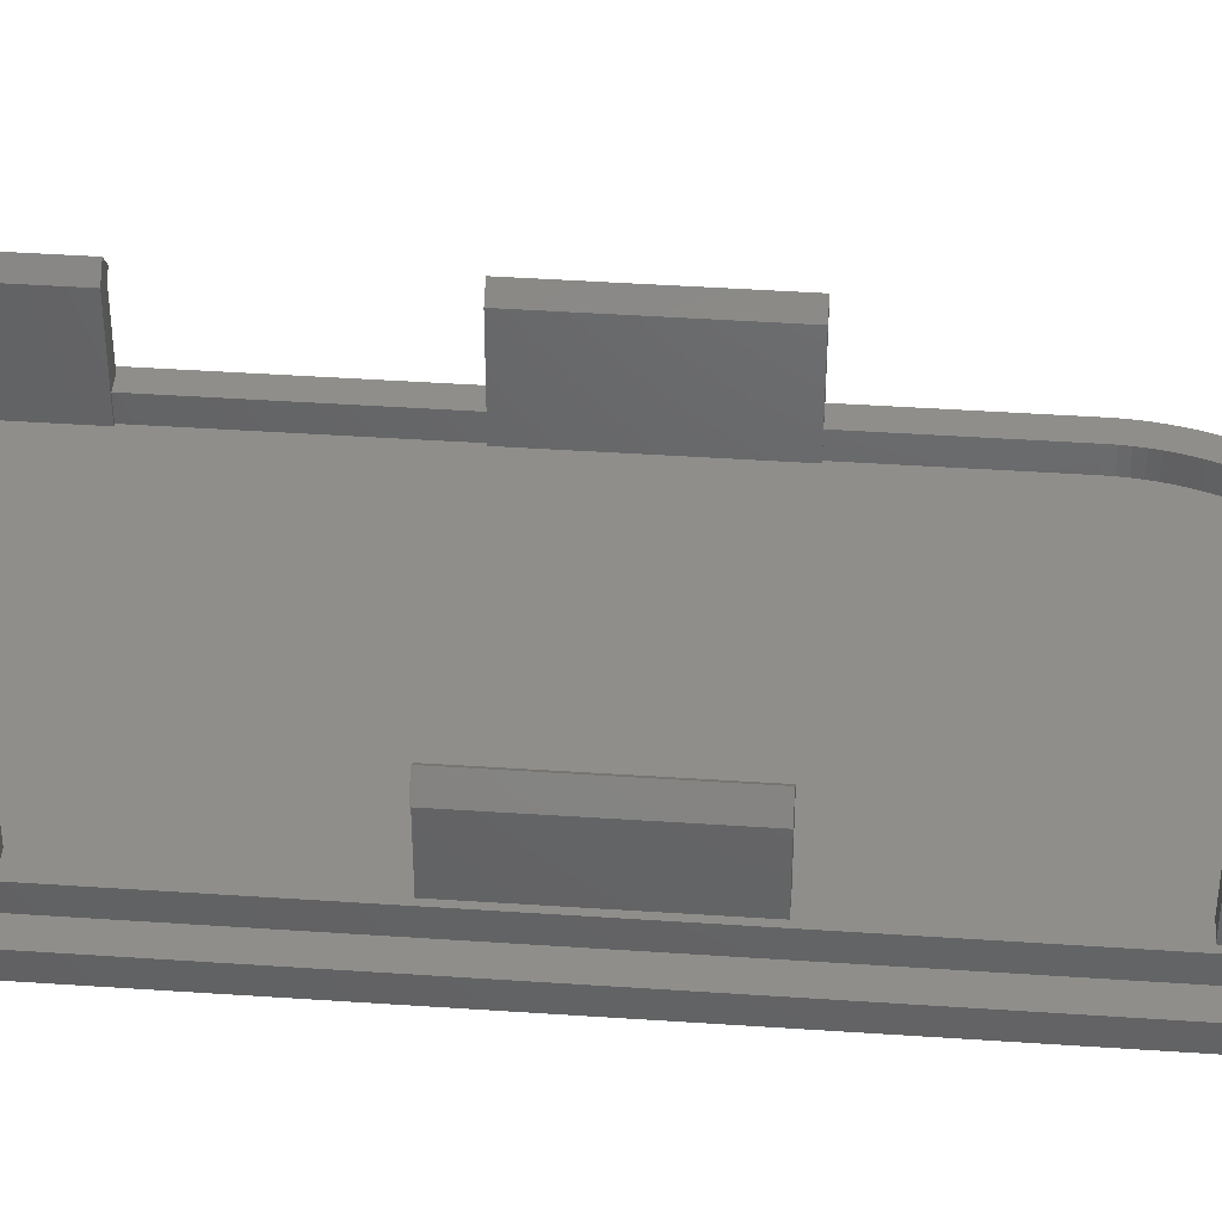
<metadata>
{"format":"stl","ext":"stl","renderer":"f3d","projection":"perspective","resolution":1024,"background":"white","views":[{"elev":43.7,"azim":-85.5,"up":"+Z"}]}
</metadata>
<code>
# stl→obj: 433 verts, 862 faces
v 185.4 -2.1 1.076
v 186.2 -4 1.302
v 186.2 -2.1 1.302
v 185.4 -4 1.076
v 181.5 -2.1 2
v 182 -4 1.67
v 182 -2.1 1.67
v 181.5 -4 2
v 187 -4 1.67
v 187 -2.1 1.67
v 187.5 -4 2
v 187.5 -2.1 2
v 182.8 -2.1 1.302
v 183.6 -4 1.076
v 183.6 -2.1 1.076
v 182.8 -4 1.302
v 184.5 -4 1
v 184.5 -2.1 1
v 206.8 -2.1 1.302
v 207.6 -4 1.076
v 207.6 -2.1 1.076
v 206.8 -4 1.302
v 209.4 -2.1 1.076
v 210.2 -4 1.302
v 210.2 -2.1 1.302
v 209.4 -4 1.076
v 211 -4 1.67
v 211 -2.1 1.67
v 205.5 -2.1 2
v 206 -4 1.67
v 206 -2.1 1.67
v 205.5 -4 2
v 211 -8.5 2
v 211.5 -8.5 2
v 211 -8.5 1.67
v 211.5 -2.1 2
v 208.5 -2.1 1
v 208.5 -4 1
v 176.9 -97.46 -2
v 176.8 -97.2 0
v 176.8 -97.2 -2
v 176.9 -97.46 0
v 176.9 -97.72 -2
v 176.9 -97.72 0
v 176.9 -97.98 -2
v 176.9 -97.98 0
v 176.9 -98.23 -2
v 176.9 -98.23 0
v 177 -98.47 -2
v 177 -98.47 0
v 177.1 -98.7 -2
v 177.1 -98.7 0
v 177.1 -98.92 -2
v 177.1 -98.92 0
v 177.2 -99.13 -2
v 177.2 -99.13 0
v 177.3 -99.32 -2
v 177.3 -99.32 0
v 177.4 -99.5 -2
v 177.4 -99.5 0
v 177.5 -99.66 -2
v 177.5 -99.66 0
v 177.6 -99.8 -2
v 177.6 -99.8 0
v 177.7 -99.92 -2
v 177.7 -99.92 0
v 177.8 -100 0
v 177.8 -100 -2
v 178 -100.1 0
v 178 -100.1 -2
v 178.1 -100.2 0
v 178.1 -100.2 -2
v 178.2 -100.2 0
v 178.2 -100.2 -2
v 178.3 -100.2 0
v 178.3 -100.2 -2
v 192 -100.2 0
v 192 -100.2 -2
v 192.3 -100.2 0
v 192.3 -100.2 -2
v 192.5 -100.2 0
v 192.5 -100.2 -2
v 192.8 -100.1 0
v 192.8 -100.1 -2
v 193 -100 0
v 193 -100 -2
v 193.3 -99.92 0
v 193.3 -99.92 -2
v 193.5 -99.8 0
v 193.5 -99.8 -2
v 193.7 -99.66 0
v 193.7 -99.66 -2
v 193.9 -99.5 0
v 193.9 -99.5 -2
v 194.1 -99.32 0
v 194.1 -99.32 -2
v 209.1 -86.34 0
v 209.1 -86.34 -2
v 209.7 -85.71 -2
v 209.7 -85.71 0
v 210.3 -85.06 -2
v 210.3 -85.06 0
v 210.9 -84.38 -2
v 210.9 -84.38 0
v 211.4 -83.67 -2
v 211.4 -83.67 0
v 211.9 -82.95 -2
v 211.9 -82.95 0
v 212.3 -82.2 -2
v 212.3 -82.2 0
v 212.7 -81.44 -2
v 212.7 -81.44 0
v 213.1 -80.65 -2
v 213.1 -80.65 0
v 213.5 -79.85 -2
v 213.5 -79.85 0
v 213.8 -79.04 -2
v 213.8 -79.04 0
v 214.1 -78.21 -2
v 214.1 -78.21 0
v 214.3 -77.38 -2
v 214.3 -77.38 0
v 214.5 -76.53 -2
v 214.5 -76.53 0
v 214.7 -75.67 -2
v 214.7 -75.67 0
v 214.8 -74.81 -2
v 214.8 -74.81 0
v 214.9 -73.94 -2
v 214.9 -73.94 0
v 215 -73.07 -2
v 215 -73.07 0
v 215 -72.2 -2
v 215 -72.2 0
v 215 0 -2
v 215 0 0
v 177 0 0
v 177 0 -2
v 212.9 -2.1 0
v 212.9 -72.2 0
v 212.9 -72.98 0
v 212.8 -73.76 0
v 212.7 -74.54 0
v 212.6 -75.31 0
v 179.1 -2.1 0
v 178.9 -95.1 0
v 212.5 -76.07 0
v 212.3 -76.83 0
v 212.1 -77.58 0
v 211.8 -78.32 0
v 211.5 -79.05 0
v 211.2 -79.76 0
v 210.9 -80.47 0
v 210.5 -81.15 0
v 210.1 -81.82 0
v 209.7 -82.47 0
v 209.2 -83.1 0
v 208.7 -83.71 0
v 208.2 -84.29 0
v 207.7 -84.86 0
v 193.1 -97.22 0
v 192.9 -97.4 0
v 192.7 -97.56 0
v 192.4 -97.7 0
v 192.2 -97.82 0
v 192 -97.92 0
v 191.7 -98 0
v 191.5 -98.05 0
v 191.2 -98.09 0
v 190.9 -98.1 0
v 180.4 -98.1 0
v 180.3 -98.09 0
v 180.2 -98.05 0
v 180.1 -98 0
v 179.9 -97.92 0
v 179.8 -97.82 0
v 179.7 -97.7 0
v 179.6 -97.56 0
v 179.5 -97.4 0
v 179.4 -97.22 0
v 179.3 -97.03 0
v 179.2 -96.82 0
v 179.2 -96.6 0
v 179.1 -96.37 0
v 179 -96.13 0
v 179 -95.88 0
v 179 -95.62 0
v 179 -95.36 0
v 178.9 -95.1 2
v 179 -95.36 2
v 179 -95.62 2
v 179 -95.88 2
v 179 -96.13 2
v 179.1 -96.37 2
v 179.2 -96.6 2
v 179.2 -96.82 2
v 179.3 -97.03 2
v 179.4 -97.22 2
v 179.5 -97.4 2
v 179.6 -97.56 2
v 179.7 -97.7 2
v 179.8 -97.82 2
v 179.9 -97.92 2
v 180.1 -98 2
v 180.2 -98.05 2
v 180.3 -98.09 2
v 180.4 -98.1 2
v 190.9 -98.1 2
v 191.2 -98.09 2
v 191.5 -98.05 2
v 191.7 -98 2
v 192 -97.92 2
v 192.2 -97.82 2
v 192.4 -97.7 2
v 192.7 -97.56 2
v 192.9 -97.4 2
v 193.1 -97.22 2
v 207.7 -84.86 2
v 208.2 -84.29 2
v 208.7 -83.71 2
v 209.2 -83.1 2
v 209.7 -82.47 2
v 210.1 -81.82 2
v 210.5 -81.15 2
v 210.9 -80.47 2
v 211.2 -79.76 2
v 211.5 -79.05 2
v 211.8 -78.32 2
v 212.1 -77.58 2
v 212.3 -76.83 2
v 212.5 -76.07 2
v 212.6 -75.31 2
v 212.7 -74.54 2
v 212.8 -73.76 2
v 212.9 -72.98 2
v 212.9 -72.2 2
v 212.9 -2.1 2
v 179.1 -2.1 2
v 181 -4 2
v 179.5 -9 2
v 181 -9 2
v 179.5 -25 2
v 179.5 -43 2
v 179.5 -59 2
v 179.5 -77 2
v 179.5 -93 2
v 180.9 -43 2
v 181 -25 2
v 180.9 -77 2
v 180.9 -59 2
v 180.8 -93.2 2
v 180.8 -93 2
v 206.3 -83.51 2
v 206.5 -84.86 2
v 205.8 -83.96 2
v 211 -25 2
v 212.4 -43 2
v 212.4 -25 2
v 211 -43 2
v 212.4 -59 2
v 211 -72.2 2
v 211 -72.9 2
v 212.4 -9 2
v 211 -9 2
v 210.9 -73.59 2
v 210.9 -74.29 2
v 210.8 -74.98 2
v 211 -59 2
v 210.6 -75.66 2
v 210.5 -76.34 2
v 210.3 -77.01 2
v 210 -77.67 2
v 209.8 -78.32 2
v 209.5 -78.96 2
v 209.2 -79.59 2
v 208.9 -80.2 2
v 208.5 -80.8 2
v 208.1 -81.38 2
v 207.7 -81.94 2
v 207.3 -82.48 2
v 206.8 -83.01 2
v 194.3 -95.14 2
v 192.1 -95.32 2
v 193.5 -94.19 2
v 191.9 -95.5 2
v 191.7 -95.66 2
v 191.5 -95.8 2
v 191.3 -95.92 2
v 191 -96.02 2
v 190.8 -96.1 2
v 190.5 -96.15 2
v 190.3 -96.19 2
v 190 -96.2 2
v 182.3 -96.2 2
v 182.2 -96.19 2
v 182.1 -96.15 2
v 182 -96.1 2
v 181.8 -96.02 2
v 181.7 -95.92 2
v 181.6 -95.8 2
v 181.5 -95.66 2
v 181.4 -95.5 2
v 181.3 -95.32 2
v 181.2 -95.13 2
v 181.1 -94.92 2
v 181.1 -94.7 2
v 181 -94.47 2
v 180.9 -94.23 2
v 180.9 -93.98 2
v 180.9 -93.72 2
v 180.9 -93.46 2
v 180.8 -93.2 0
v 180.9 -93.46 0
v 180.9 -93.72 0
v 180.9 -93.98 0
v 180.9 -94.23 0
v 181 -94.47 0
v 181.1 -94.7 0
v 181.1 -94.92 0
v 181.2 -95.13 0
v 181.3 -95.32 0
v 181.4 -95.5 0
v 181.5 -95.66 0
v 181.6 -95.8 0
v 181.7 -95.92 0
v 181.8 -96.02 0
v 182 -96.1 0
v 182.1 -96.15 0
v 182.2 -96.19 0
v 182.3 -96.2 0
v 190 -96.2 0
v 190.3 -96.19 0
v 190.5 -96.15 0
v 190.8 -96.1 0
v 191 -96.02 0
v 191.3 -95.92 0
v 191.5 -95.8 0
v 191.7 -95.66 0
v 191.9 -95.5 0
v 192.1 -95.32 0
v 193.5 -94.19 0
v 206.3 -83.51 0
v 205.8 -83.96 0
v 206.8 -83.01 0
v 207.3 -82.48 0
v 207.7 -81.94 0
v 208.1 -81.38 0
v 208.5 -80.8 0
v 208.9 -80.2 0
v 209.2 -79.59 0
v 209.5 -78.96 0
v 209.8 -78.32 0
v 210 -77.67 0
v 210.3 -77.01 0
v 210.5 -76.34 0
v 210.6 -75.66 0
v 210.8 -74.98 0
v 210.9 -74.29 0
v 210.9 -73.59 0
v 211 -72.9 0
v 211 -72.2 0
v 211 -59 0
v 211 -4 0
v 211 -9 0
v 211 -43 0
v 211 -25 0
v 181 -4 0
v 181 -9 0
v 180.8 -93 0
v 181 -25 0
v 180.9 -43 0
v 180.9 -59 0
v 180.9 -77 0
v 181.1 -77 0
v 181.1 -59 0
v 181.1 -43 0
v 181.1 -25 0
v 210.8 -9 0
v 210.8 -25 0
v 210.8 -43 0
v 210.8 -59 0
v 205.5 -83.63 0
v 193.2 -93.92 0
v 181.1 -93 0
v 181.1 -9 0
v 179.5 -9 7.6
v 180 -9 9.6
v 181.1 -9 8.6
v 178.9 -9 8.2
v 179.5 -25 7.6
v 180 -25 9.6
v 178.9 -25 8.2
v 181.1 -25 8.6
v 179.5 -43 7.6
v 180 -43 9.6
v 181.1 -43 8.6
v 178.9 -43 8.2
v 179.5 -59 7.6
v 180 -59 9.6
v 178.9 -59 8.2
v 181.1 -59 8.6
v 179.5 -77 7.6
v 180 -77 9.6
v 181.1 -77 8.6
v 178.9 -77 8.2
v 179.5 -93 7.6
v 180 -93 9.6
v 178.9 -93 8.2
v 181.1 -93 8.6
v 212.4 -25 7.6
v 211.9 -25 9.6
v 210.8 -25 8.6
v 213 -25 8.2
v 212.4 -9 7.6
v 211.9 -9 9.6
v 213 -9 8.2
v 210.8 -9 8.6
v 212.4 -59 7.6
v 211.9 -59 9.6
v 210.8 -59 8.6
v 213 -59 8.2
v 212.4 -43 7.6
v 211.9 -43 9.6
v 213 -43 8.2
v 210.8 -43 8.6
v 194.3 -95.14 7.6
v 194.7 -95.6 8.2
v 193.9 -94.76 9.6
v 193.2 -93.92 8.6
v 206.9 -85.32 8.2
v 206.5 -84.86 7.6
v 206.2 -84.47 9.6
v 205.5 -83.63 8.6
f 1 2 3
f 2 1 4
f 5 6 7
f 6 5 8
f 3 9 10
f 9 3 2
f 10 11 12
f 11 10 9
f 13 14 15
f 14 13 16
f 7 16 13
f 16 7 6
f 15 17 18
f 17 15 14
f 18 4 1
f 4 18 17
f 19 20 21
f 20 19 22
f 23 24 25
f 24 23 26
f 25 27 28
f 27 25 24
f 29 30 31
f 30 29 32
f 33 34 35
f 27 36 28
f 36 27 34
f 34 27 35
f 37 26 23
f 26 37 38
f 31 22 19
f 22 31 30
f 21 38 37
f 38 21 20
f 39 40 41
f 40 39 42
f 43 42 39
f 42 43 44
f 45 44 43
f 44 45 46
f 47 46 45
f 46 47 48
f 49 48 47
f 48 49 50
f 51 50 49
f 50 51 52
f 53 52 51
f 52 53 54
f 55 54 53
f 54 55 56
f 57 56 55
f 56 57 58
f 59 58 57
f 58 59 60
f 61 60 59
f 60 61 62
f 63 62 61
f 62 63 64
f 65 64 63
f 64 65 66
f 65 67 66
f 67 65 68
f 68 69 67
f 69 68 70
f 70 71 69
f 71 70 72
f 72 73 71
f 73 72 74
f 74 75 73
f 75 74 76
f 76 77 75
f 77 76 78
f 78 79 77
f 79 78 80
f 80 81 79
f 81 80 82
f 82 83 81
f 83 82 84
f 84 85 83
f 85 84 86
f 86 87 85
f 87 86 88
f 88 89 87
f 89 88 90
f 90 91 89
f 91 90 92
f 92 93 91
f 93 92 94
f 94 95 93
f 95 94 96
f 96 97 95
f 97 96 98
f 97 99 100
f 99 97 98
f 100 101 102
f 101 100 99
f 102 103 104
f 103 102 101
f 104 105 106
f 105 104 103
f 106 107 108
f 107 106 105
f 108 109 110
f 109 108 107
f 110 111 112
f 111 110 109
f 112 113 114
f 113 112 111
f 114 115 116
f 115 114 113
f 116 117 118
f 117 116 115
f 118 119 120
f 119 118 117
f 120 121 122
f 121 120 119
f 122 123 124
f 123 122 121
f 124 125 126
f 125 124 123
f 126 127 128
f 127 126 125
f 128 129 130
f 129 128 127
f 130 131 132
f 131 130 129
f 132 133 134
f 133 132 131
f 134 135 136
f 135 134 133
f 135 137 136
f 137 135 138
f 41 137 138
f 137 41 40
f 139 134 136
f 140 134 139
f 134 140 132
f 132 141 130
f 142 130 141
f 130 142 128
f 143 128 142
f 128 143 126
f 144 126 143
f 126 144 124
f 141 132 140
f 136 145 139
f 40 146 145
f 42 146 40
f 44 146 42
f 46 146 44
f 48 146 46
f 146 48 75
f 50 75 48
f 52 75 50
f 54 75 52
f 58 75 56
f 60 75 58
f 62 75 60
f 66 75 64
f 137 145 136
f 40 145 137
f 69 75 67
f 75 71 73
f 71 75 69
f 67 75 66
f 64 75 62
f 56 75 54
f 147 124 144
f 124 147 122
f 148 122 147
f 122 148 120
f 149 120 148
f 120 149 118
f 150 118 149
f 118 150 116
f 151 116 150
f 116 151 114
f 152 114 151
f 114 152 112
f 153 112 152
f 112 153 110
f 154 110 153
f 110 154 108
f 155 108 154
f 108 155 106
f 156 106 155
f 106 156 104
f 157 104 156
f 104 157 102
f 158 102 157
f 102 158 100
f 159 100 158
f 100 159 97
f 160 97 159
f 161 97 160
f 97 161 95
f 162 95 161
f 163 95 162
f 95 163 93
f 164 93 163
f 93 164 91
f 91 164 89
f 165 89 164
f 89 165 87
f 87 165 85
f 85 165 83
f 166 83 165
f 83 166 81
f 81 166 79
f 167 79 166
f 79 167 77
f 168 77 167
f 169 77 168
f 170 77 169
f 171 77 170
f 75 171 172
f 171 75 77
f 173 75 172
f 174 75 173
f 175 75 174
f 176 75 175
f 177 75 176
f 178 75 177
f 179 75 178
f 180 75 179
f 181 75 180
f 182 75 181
f 183 75 182
f 184 75 183
f 185 75 184
f 186 75 185
f 187 75 186
f 188 75 187
f 75 188 146
f 188 189 146
f 189 188 190
f 187 190 188
f 190 187 191
f 186 191 187
f 191 186 192
f 185 192 186
f 192 185 193
f 184 193 185
f 193 184 194
f 183 194 184
f 194 183 195
f 182 195 183
f 195 182 196
f 181 196 182
f 196 181 197
f 180 197 181
f 197 180 198
f 179 198 180
f 198 179 199
f 178 199 179
f 199 178 200
f 177 200 178
f 200 177 201
f 176 201 177
f 201 176 202
f 176 203 202
f 203 176 175
f 175 204 203
f 204 175 174
f 174 205 204
f 205 174 173
f 173 206 205
f 206 173 172
f 172 207 206
f 207 172 171
f 171 208 207
f 208 171 170
f 170 209 208
f 209 170 169
f 169 210 209
f 210 169 168
f 168 211 210
f 211 168 167
f 167 212 211
f 212 167 166
f 166 213 212
f 213 166 165
f 165 214 213
f 214 165 164
f 164 215 214
f 215 164 163
f 163 216 215
f 216 163 162
f 162 217 216
f 217 162 161
f 161 218 217
f 218 161 160
f 218 159 219
f 159 218 160
f 219 158 220
f 158 219 159
f 220 157 221
f 157 220 158
f 221 156 222
f 156 221 157
f 222 155 223
f 155 222 156
f 223 154 224
f 154 223 155
f 224 153 225
f 153 224 154
f 225 152 226
f 152 225 153
f 226 151 227
f 151 226 152
f 227 150 228
f 150 227 151
f 228 149 229
f 149 228 150
f 229 148 230
f 148 229 149
f 230 147 231
f 147 230 148
f 231 144 232
f 144 231 147
f 232 143 233
f 143 232 144
f 233 142 234
f 142 233 143
f 234 141 235
f 141 234 142
f 235 140 236
f 140 235 141
f 236 139 237
f 139 236 140
f 139 36 237
f 36 139 28
f 28 139 25
f 145 1 139
f 23 139 37
f 25 139 23
f 31 12 29
f 31 10 12
f 19 10 31
f 19 3 10
f 21 3 19
f 21 1 3
f 139 21 37
f 21 139 1
f 145 5 7
f 145 7 13
f 145 13 15
f 5 145 238
f 18 145 15
f 1 145 18
f 146 238 145
f 238 146 189
f 5 239 8
f 239 240 241
f 238 239 5
f 238 242 240
f 242 238 243
f 243 238 244
f 189 244 238
f 245 189 246
f 190 246 189
f 246 191 199
f 192 199 191
f 194 199 193
f 239 238 240
f 244 189 245
f 197 195 196
f 198 195 197
f 199 195 198
f 195 199 194
f 193 199 192
f 246 190 191
f 242 247 248
f 247 242 243
f 244 249 250
f 249 244 245
f 246 251 252
f 251 199 207
f 200 207 199
f 201 207 200
f 202 207 201
f 203 207 202
f 204 207 203
f 205 207 204
f 251 246 199
f 207 205 206
f 218 253 254
f 254 253 255
f 256 257 258
f 257 256 259
f 257 236 237
f 260 236 257
f 261 236 260
f 236 261 235
f 262 235 261
f 258 237 263
f 34 237 36
f 237 34 263
f 264 34 33
f 34 264 263
f 257 237 258
f 235 262 234
f 265 234 262
f 234 265 233
f 266 233 265
f 233 266 232
f 267 232 266
f 232 267 231
f 261 260 268
f 269 231 267
f 231 269 230
f 270 230 269
f 230 270 229
f 271 229 270
f 229 271 228
f 272 228 271
f 228 272 227
f 273 227 272
f 227 273 226
f 274 226 273
f 226 274 225
f 275 225 274
f 225 275 224
f 276 224 275
f 224 276 223
f 277 223 276
f 223 277 222
f 278 222 277
f 222 278 221
f 279 221 278
f 221 279 220
f 280 220 279
f 220 280 219
f 281 219 280
f 219 281 218
f 253 218 281
f 282 218 254
f 282 217 218
f 283 282 284
f 282 283 217
f 285 217 283
f 286 217 285
f 217 286 216
f 287 216 286
f 216 287 215
f 215 287 214
f 288 214 287
f 214 288 213
f 213 288 212
f 289 212 288
f 212 289 211
f 211 289 210
f 210 289 209
f 290 209 289
f 209 290 208
f 291 208 290
f 292 208 291
f 293 208 292
f 294 208 293
f 207 294 295
f 294 207 208
f 296 207 295
f 297 207 296
f 298 207 297
f 299 207 298
f 300 207 299
f 301 207 300
f 302 207 301
f 303 207 302
f 304 207 303
f 305 207 304
f 306 207 305
f 307 207 306
f 308 207 307
f 309 207 308
f 310 207 309
f 311 207 310
f 207 311 251
f 12 32 29
f 32 12 11
f 311 312 251
f 312 311 313
f 310 313 311
f 313 310 314
f 309 314 310
f 314 309 315
f 308 315 309
f 315 308 316
f 307 316 308
f 316 307 317
f 306 317 307
f 317 306 318
f 305 318 306
f 318 305 319
f 304 319 305
f 319 304 320
f 303 320 304
f 320 303 321
f 302 321 303
f 321 302 322
f 301 322 302
f 322 301 323
f 300 323 301
f 323 300 324
f 299 324 300
f 324 299 325
f 326 299 298
f 299 326 325
f 327 298 297
f 298 327 326
f 328 297 296
f 297 328 327
f 329 296 295
f 296 329 328
f 330 295 294
f 295 330 329
f 331 294 293
f 294 331 330
f 332 293 292
f 293 332 331
f 333 292 291
f 292 333 332
f 334 291 290
f 291 334 333
f 335 290 289
f 290 335 334
f 336 289 288
f 289 336 335
f 337 288 287
f 288 337 336
f 338 287 286
f 287 338 337
f 339 286 285
f 286 339 338
f 340 285 283
f 285 340 339
f 341 283 284
f 283 341 340
f 342 255 253
f 255 342 343
f 342 281 344
f 281 342 253
f 344 280 345
f 280 344 281
f 345 279 346
f 279 345 280
f 346 278 347
f 278 346 279
f 347 277 348
f 277 347 278
f 348 276 349
f 276 348 277
f 349 275 350
f 275 349 276
f 350 274 351
f 274 350 275
f 351 273 352
f 273 351 274
f 352 272 353
f 272 352 273
f 353 271 354
f 271 353 272
f 354 270 355
f 270 354 271
f 355 269 356
f 269 355 270
f 356 267 357
f 267 356 269
f 357 266 358
f 266 357 267
f 358 265 359
f 265 358 266
f 359 262 360
f 262 359 265
f 360 261 361
f 261 360 262
f 361 268 362
f 268 361 261
f 363 35 27
f 364 35 363
f 264 35 364
f 35 264 33
f 365 256 366
f 256 365 259
f 239 6 8
f 367 6 239
f 4 363 20
f 14 367 17
f 16 367 14
f 6 367 16
f 9 32 11
f 9 30 32
f 2 30 9
f 2 22 30
f 4 22 2
f 4 20 22
f 367 4 17
f 363 4 367
f 24 363 27
f 26 363 24
f 38 363 26
f 20 363 38
f 241 367 239
f 367 241 368
f 251 369 252
f 369 251 312
f 247 370 248
f 370 247 371
f 249 372 250
f 372 249 373
f 98 133 131
f 98 131 129
f 98 129 127
f 98 127 125
f 98 125 123
f 98 123 121
f 98 121 119
f 98 119 117
f 98 117 115
f 98 115 113
f 98 113 111
f 98 111 109
f 98 109 107
f 98 107 105
f 98 105 103
f 98 103 101
f 98 101 99
f 133 98 41
f 41 98 96
f 78 96 94
f 78 94 92
f 78 92 90
f 78 90 88
f 78 88 86
f 78 86 84
f 78 84 82
f 78 82 80
f 96 78 41
f 41 78 76
f 72 76 74
f 76 72 70
f 76 70 68
f 76 68 65
f 76 65 63
f 76 63 61
f 76 61 59
f 76 59 57
f 76 57 55
f 76 55 53
f 76 53 51
f 76 51 49
f 133 41 138
f 76 49 47
f 76 47 45
f 76 45 43
f 76 43 39
f 76 39 41
f 133 138 135
f 372 374 375
f 374 372 373
f 370 376 377
f 376 370 371
f 363 378 364
f 377 379 378
f 379 377 380
f 380 376 381
f 375 381 376
f 381 375 357
f 374 357 375
f 382 357 374
f 357 382 356
f 356 382 355
f 355 382 354
f 354 382 353
f 353 382 352
f 352 382 351
f 351 382 350
f 367 378 363
f 350 382 349
f 349 382 348
f 348 382 347
f 346 382 345
f 342 382 343
f 345 382 344
f 347 382 346
f 382 374 383
f 384 383 374
f 331 383 384
f 383 331 340
f 340 331 339
f 339 331 338
f 338 331 337
f 337 331 336
f 335 331 334
f 334 331 333
f 336 331 335
f 331 384 330
f 317 330 384
f 319 330 318
f 320 330 319
f 321 330 320
f 323 330 322
f 324 330 323
f 326 330 325
f 328 330 327
f 327 330 326
f 378 385 377
f 378 367 385
f 385 367 368
f 379 365 366
f 365 379 380
f 381 361 362
f 357 361 381
f 361 357 360
f 360 357 359
f 359 357 358
f 341 383 340
f 380 377 376
f 344 382 342
f 333 331 332
f 330 328 329
f 325 330 324
f 322 330 321
f 330 317 318
f 384 316 317
f 384 315 316
f 384 314 315
f 384 313 314
f 312 384 369
f 384 312 313
f 386 387 388
f 387 386 389
f 388 241 386
f 385 241 388
f 241 385 368
f 386 241 240
f 390 391 392
f 391 390 393
f 248 390 242
f 390 248 393
f 377 248 370
f 248 377 393
f 392 387 389
f 387 392 391
f 390 389 386
f 389 390 392
f 242 386 240
f 386 242 390
f 393 385 388
f 385 393 377
f 387 393 388
f 393 387 391
f 394 395 396
f 395 394 397
f 396 247 394
f 376 247 396
f 247 376 371
f 394 247 243
f 398 399 400
f 399 398 401
f 250 398 244
f 398 250 401
f 375 250 372
f 250 375 401
f 400 395 397
f 395 400 399
f 398 397 394
f 397 398 400
f 244 394 243
f 394 244 398
f 401 376 396
f 376 401 375
f 395 401 396
f 401 395 399
f 402 403 404
f 403 402 405
f 404 249 402
f 374 249 404
f 249 374 373
f 402 249 245
f 406 407 408
f 407 406 409
f 252 406 246
f 406 252 409
f 384 252 369
f 252 384 409
f 408 403 405
f 403 408 407
f 406 405 402
f 405 406 408
f 246 402 245
f 402 246 406
f 409 374 404
f 374 409 384
f 403 409 404
f 409 403 407
f 410 411 412
f 411 410 413
f 412 256 410
f 379 256 412
f 256 379 366
f 410 256 258
f 414 415 416
f 415 414 417
f 264 414 263
f 414 264 417
f 378 264 364
f 264 378 417
f 411 416 415
f 416 411 413
f 413 414 416
f 414 413 410
f 410 263 414
f 263 410 258
f 379 417 378
f 417 379 412
f 417 411 415
f 411 417 412
f 418 419 420
f 419 418 421
f 420 268 418
f 381 268 420
f 268 381 362
f 418 268 260
f 422 423 424
f 423 422 425
f 259 422 257
f 422 259 425
f 380 259 365
f 259 380 425
f 419 424 423
f 424 419 421
f 421 422 424
f 422 421 418
f 418 257 422
f 257 418 260
f 381 425 380
f 425 381 420
f 425 419 423
f 419 425 420
f 426 427 428
f 284 383 341
f 383 284 429
f 426 284 282
f 284 426 429
f 426 428 429
f 430 431 432
f 432 431 433
f 433 255 382
f 431 255 433
f 255 431 254
f 382 255 343
f 432 427 430
f 427 432 428
f 427 431 430
f 431 427 426
f 282 431 426
f 431 282 254
f 382 429 433
f 429 382 383
f 433 428 432
f 428 433 429

</code>
